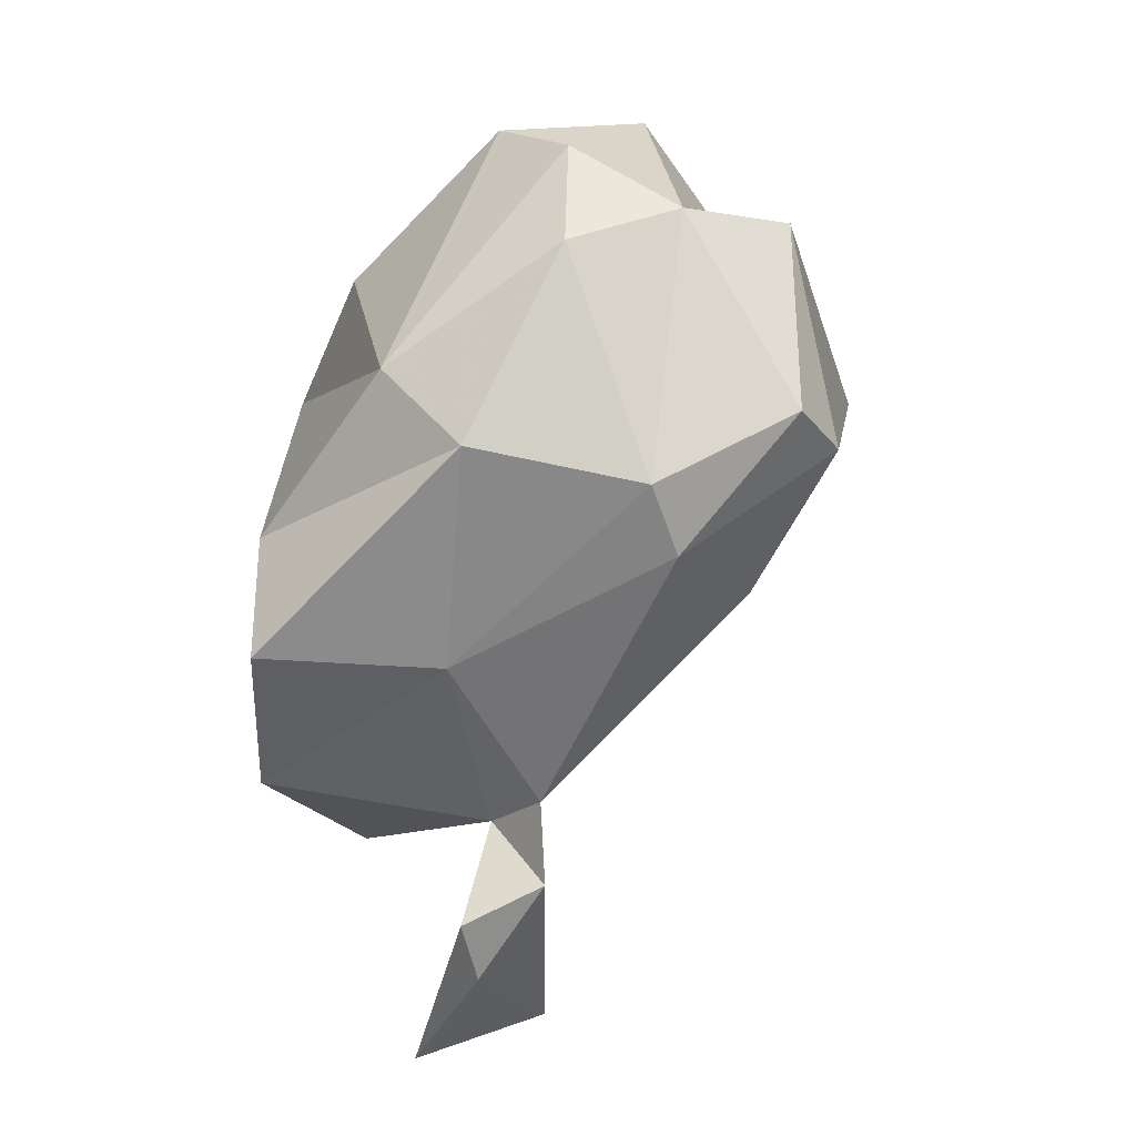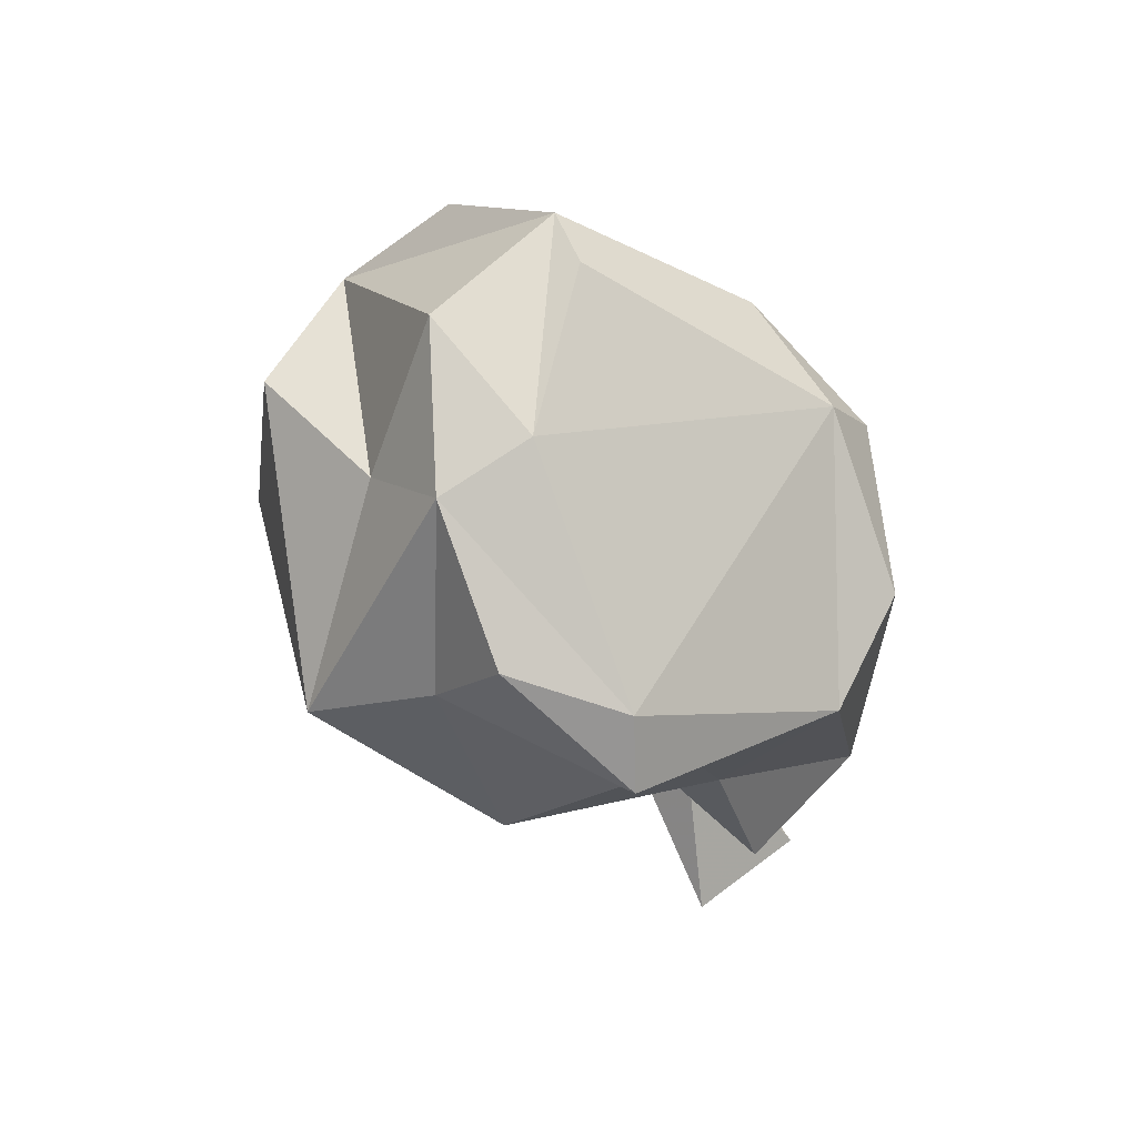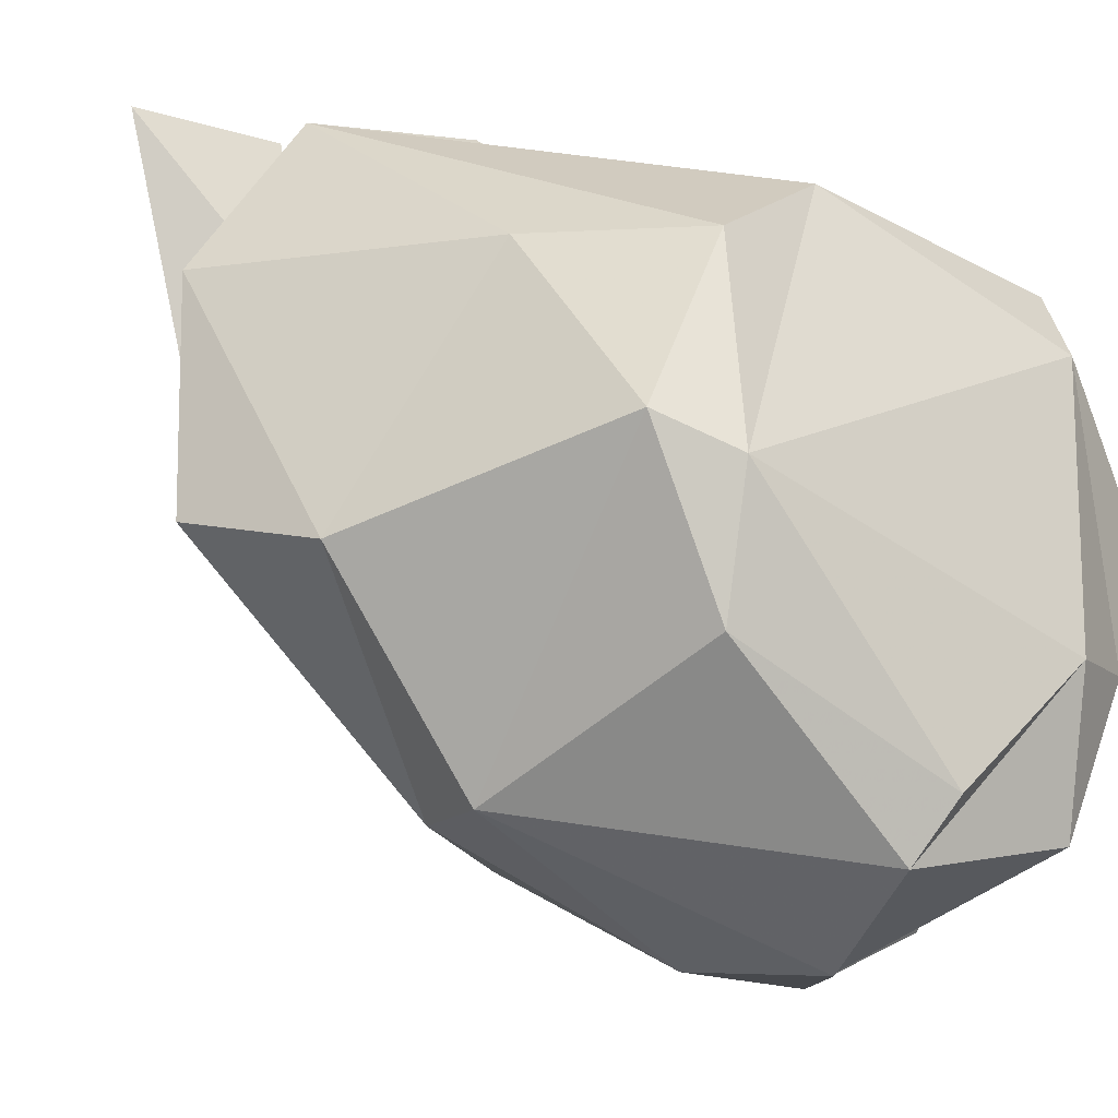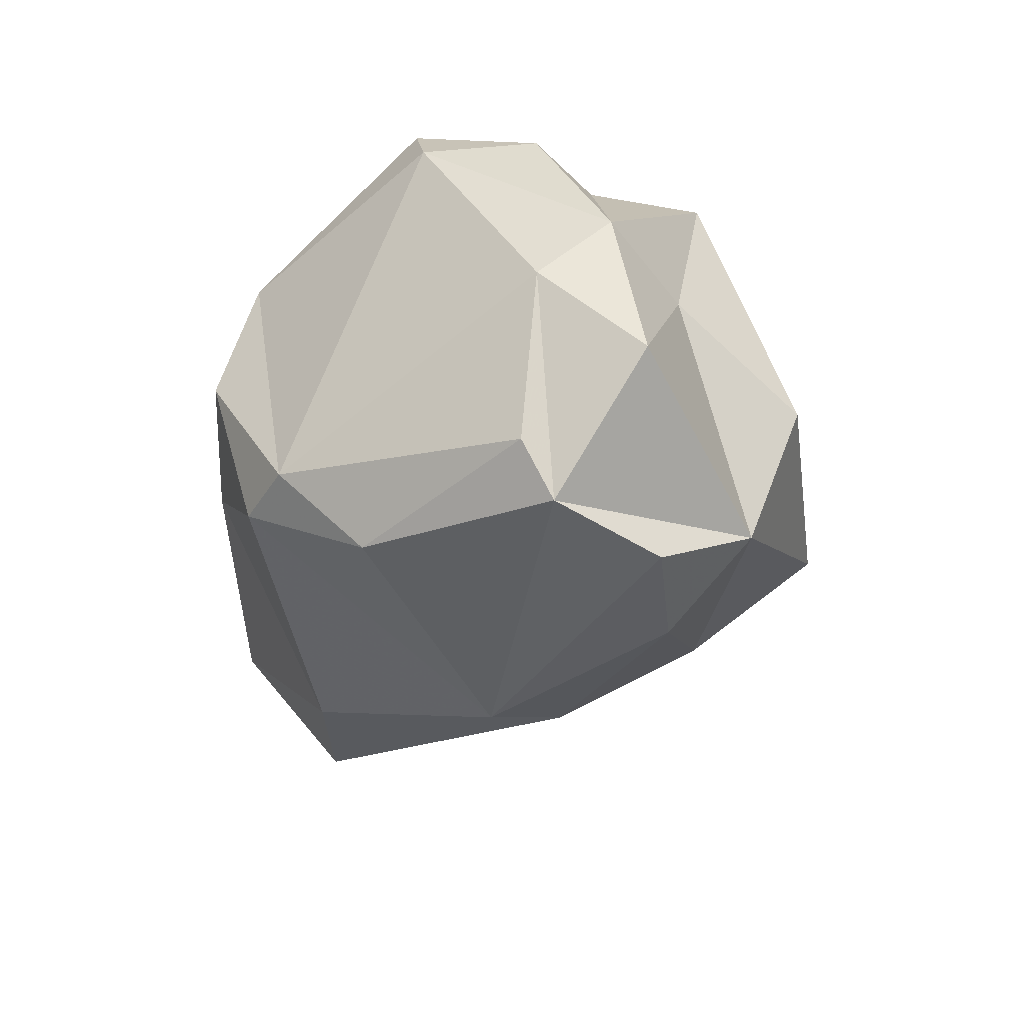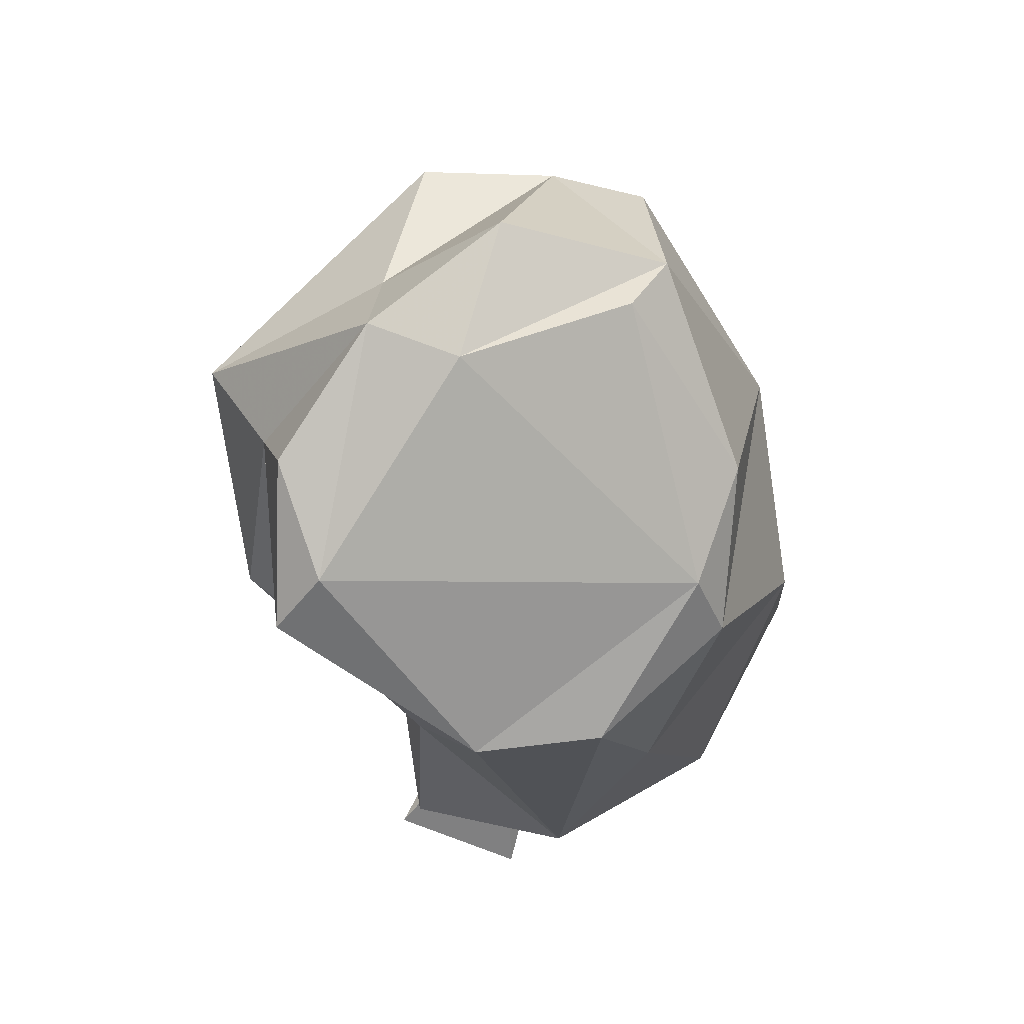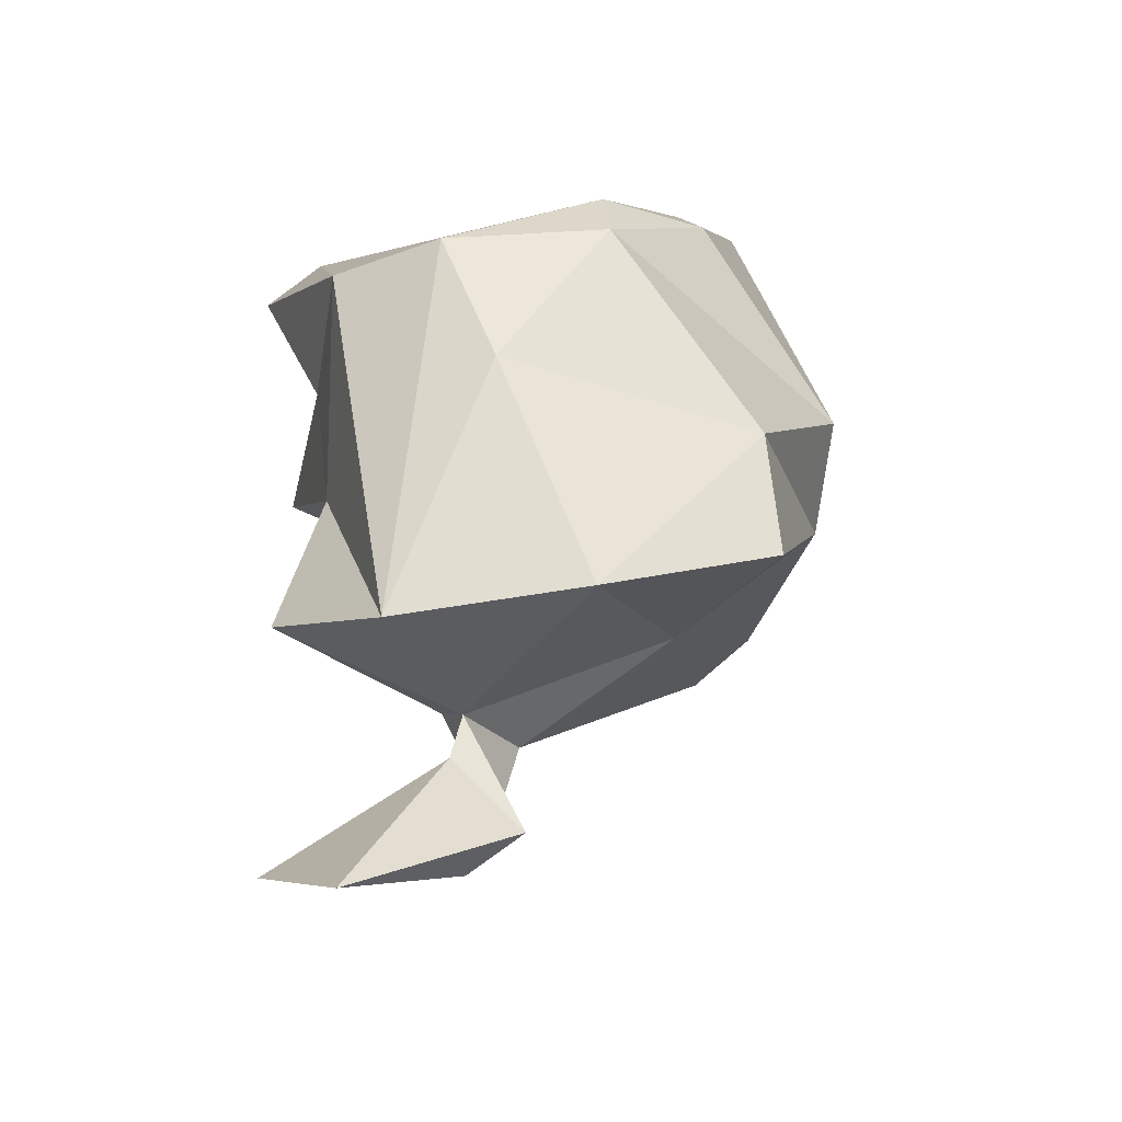
<metadata>
{"format":"obj","ext":"obj","renderer":"f3d","projection":"perspective","resolution":1024,"background":"white","views":[{"elev":-20.5,"azim":-34.9,"up":"+Z"},{"elev":70.1,"azim":120.0,"up":"+Z"},{"elev":19.3,"azim":-55.7,"up":"+Y"},{"elev":64.0,"azim":-68.2,"up":"+Z"},{"elev":70.8,"azim":176.4,"up":"+Z"},{"elev":-28.8,"azim":-146.0,"up":"+Z"}]}
</metadata>
<code>
v 249.5 192.2 132.9
v 250.3 184.9 137.3
v 254.5 179.4 141.4
v 252.5 182.8 134.1
v 253.3 196.3 140.9
v 252.4 190.9 144
v 254.3 195.2 143.4
v 249.2 191.8 128
v 253 197.9 125.2
v 257.9 178.9 132.5
v 256 199.6 134.6
v 255.3 180.2 145.9
v 255.6 188.6 127.9
v 256.4 186.1 149.1
v 261.2 194.1 124.1
v 259.6 201 124.6
v 262.1 175.6 135.3
v 259.2 193 119.5
v 254.9 184.3 148.4
v 261.2 190.6 124.1
v 258.2 200.1 140.2
v 263 200.4 140.3
v 258.6 177.7 143.2
v 261.7 200.2 115.6
v 261.8 191.2 121
v 261 183.1 150.2
v 259.9 179.9 130.6
v 261.6 194.4 122.4
v 264.7 181.9 130.8
v 262.7 193.4 124.8
v 264.8 186.3 134.3
v 260.8 194.3 117.8
v 262.8 188.1 149.6
v 265.3 197.4 132.7
v 265.7 199.6 126.5
v 265.1 177 135
v 263.7 177.7 144.1
v 266.7 198.3 117.7
v 268.3 195.1 146.1
v 265.5 183.3 146
v 270.1 196.2 144.1
v 266 186.4 149.2
v 271.8 191.9 137.1
v 266.1 194.9 132.7
v 269.6 183.6 139
v 269.6 190.8 147.3
v 270.4 188.7 143.8
v 266.6 196.8 138.2
v 272.6 184.7 141.6
g foo
f 24 32 18
f 32 25 18
f 38 32 24
f 32 38 25
f 13 27 10
f 27 13 20
f 15 20 13
f 24 18 28
f 10 27 17
f 20 15 25
f 18 15 28
f 15 18 25
f 30 20 25
f 30 25 15
f 15 25 28
f 24 28 38
f 29 27 20
f 29 20 30
f 38 28 25
f 27 36 17
f 36 27 29
f 4 8 13
f 13 8 9
f 10 4 13
f 15 13 9
f 23 10 17
f 15 9 16
f 15 16 35
f 23 17 37
f 30 44 31
f 44 30 35
f 35 30 15
f 29 30 31
f 29 45 36
f 31 45 29
f 1 4 2
f 4 1 8
f 9 8 1
f 9 1 11
f 2 4 3
f 9 11 16
f 4 10 3
f 10 23 3
f 35 16 34
f 17 36 37
f 44 35 34
f 49 37 36
f 31 44 43
f 43 44 34
f 36 45 49
f 45 31 43
f 49 45 43
f 1 2 5
f 1 5 11
f 12 2 3
f 23 12 3
f 22 34 16
f 37 40 23
f 22 48 34
f 40 37 49
f 34 48 43
f 49 42 40
f 49 47 42
f 49 43 47
f 47 43 48
f 5 2 6
f 19 2 12
f 2 19 6
f 11 5 21
f 16 11 21
f 23 19 12
f 16 21 22
f 23 26 19
f 26 23 40
f 40 42 26
f 22 41 48
f 47 46 42
f 48 41 47
f 46 47 41
f 5 6 7
f 6 19 14
f 7 6 14
f 5 7 21
f 14 19 33
f 7 14 33
f 21 7 22
f 33 19 26
f 33 26 42
f 7 33 39
f 22 7 39
f 33 42 39
f 39 42 46
f 39 41 22
f 39 46 41
g

</code>
